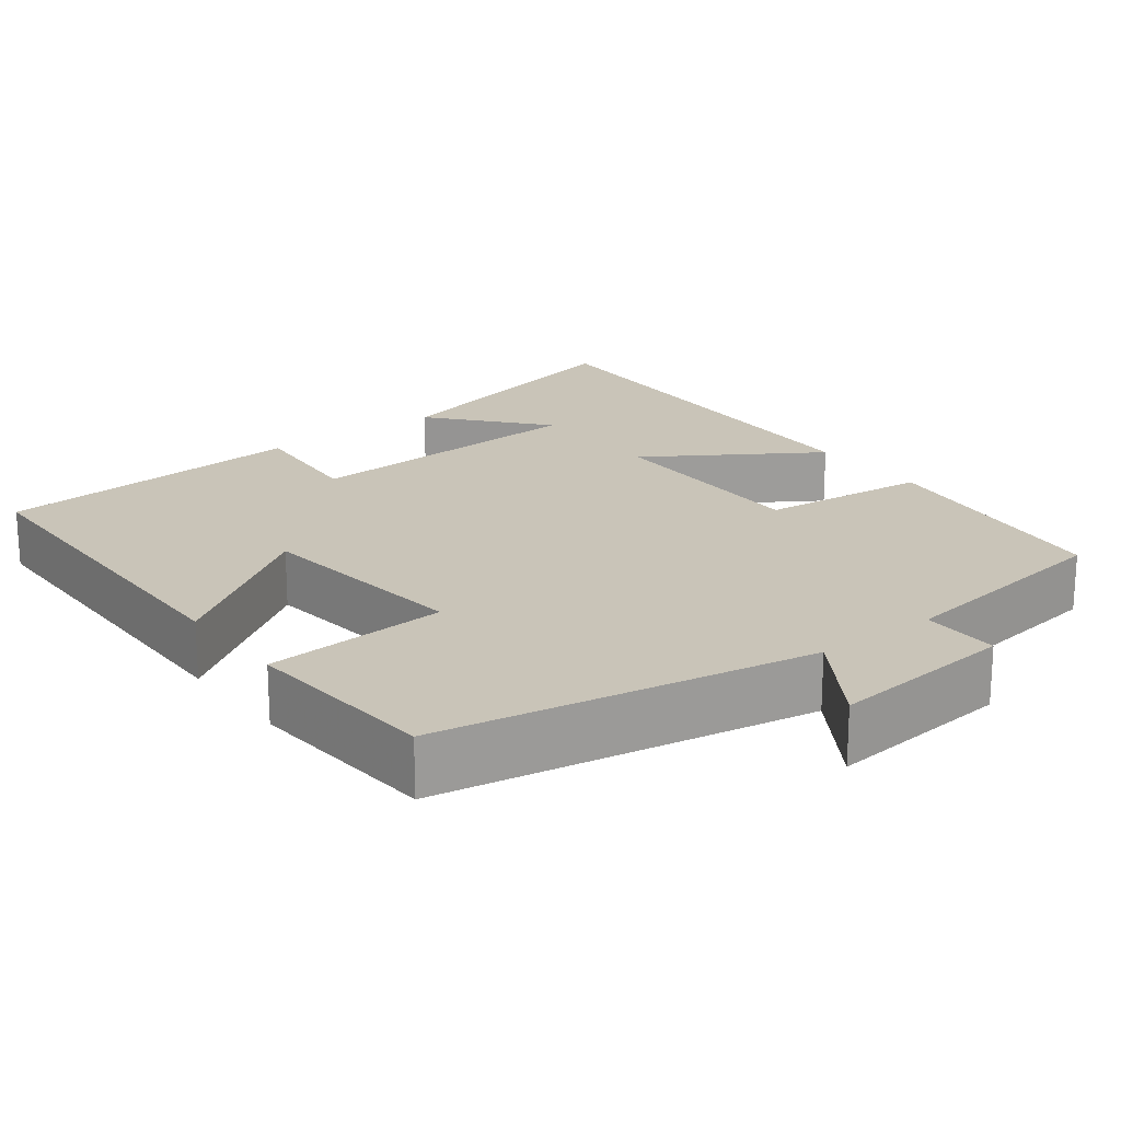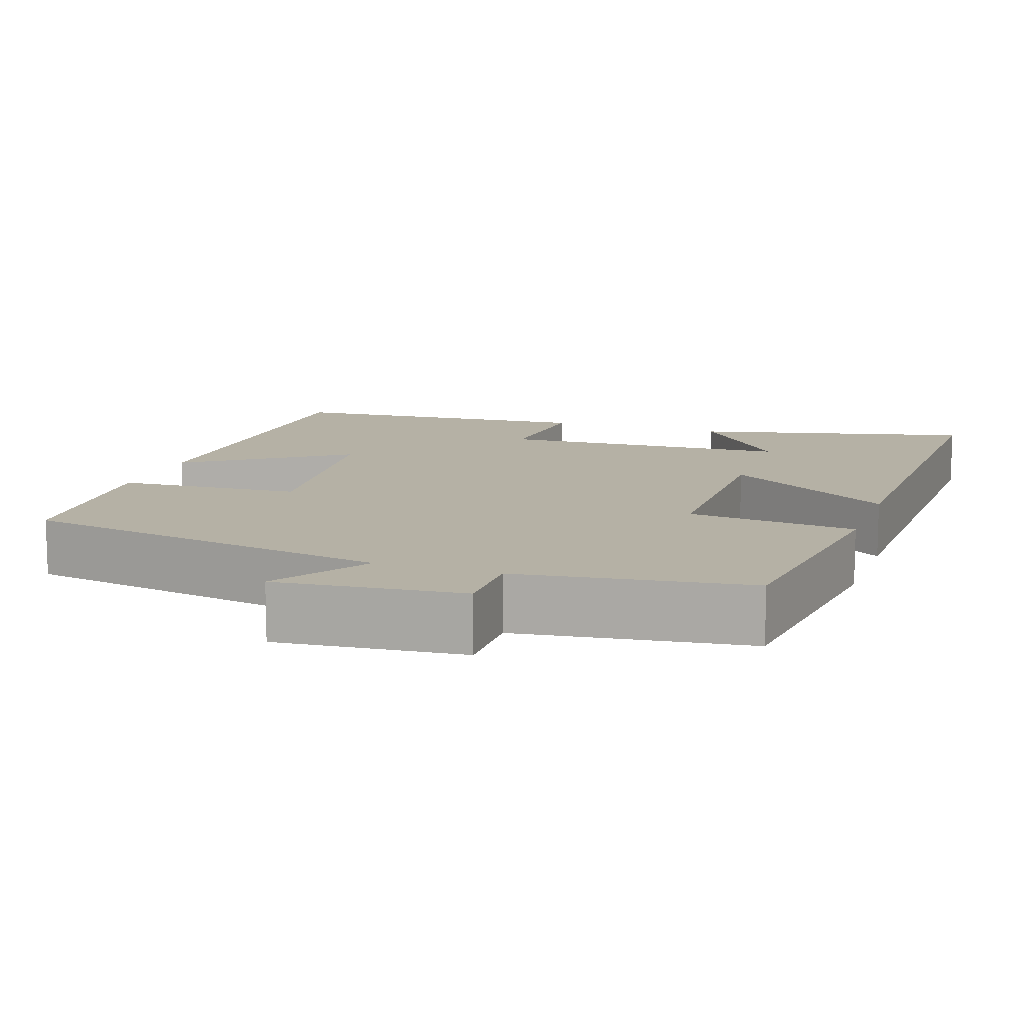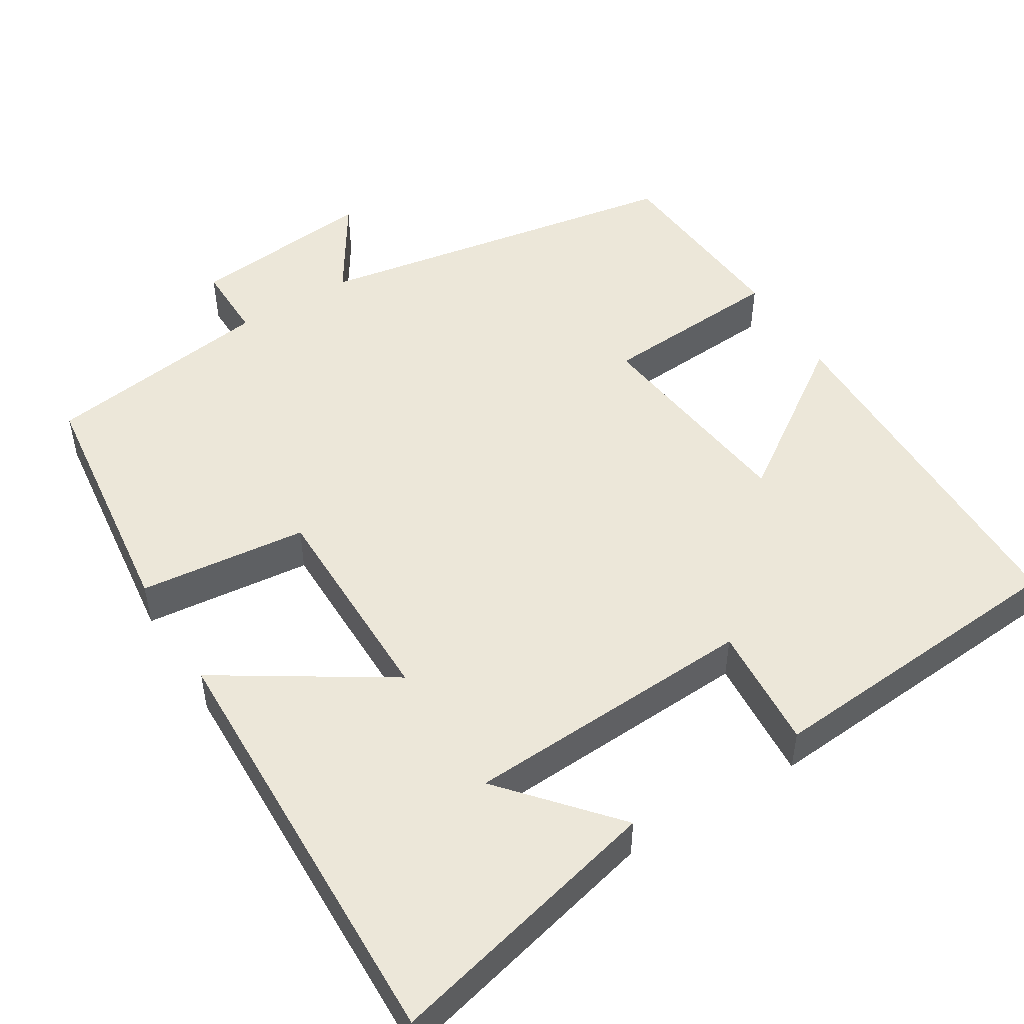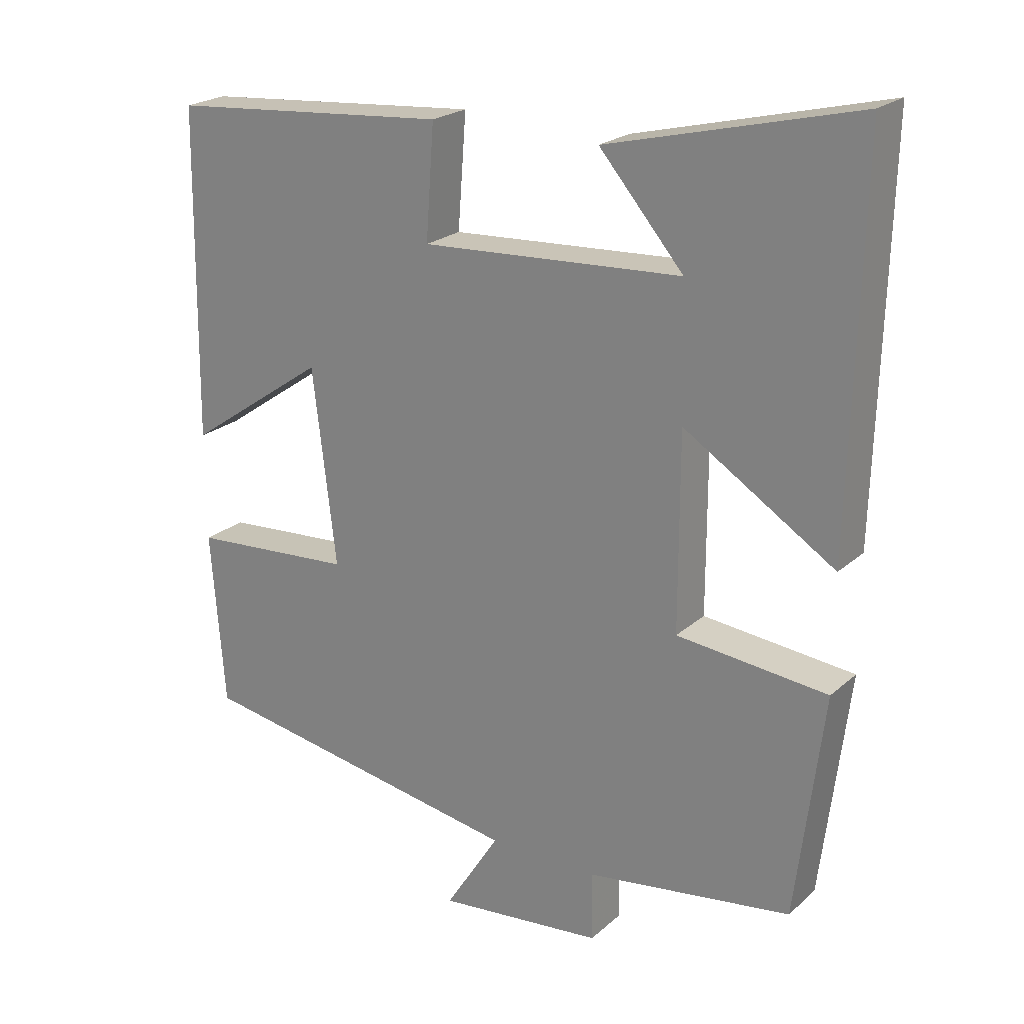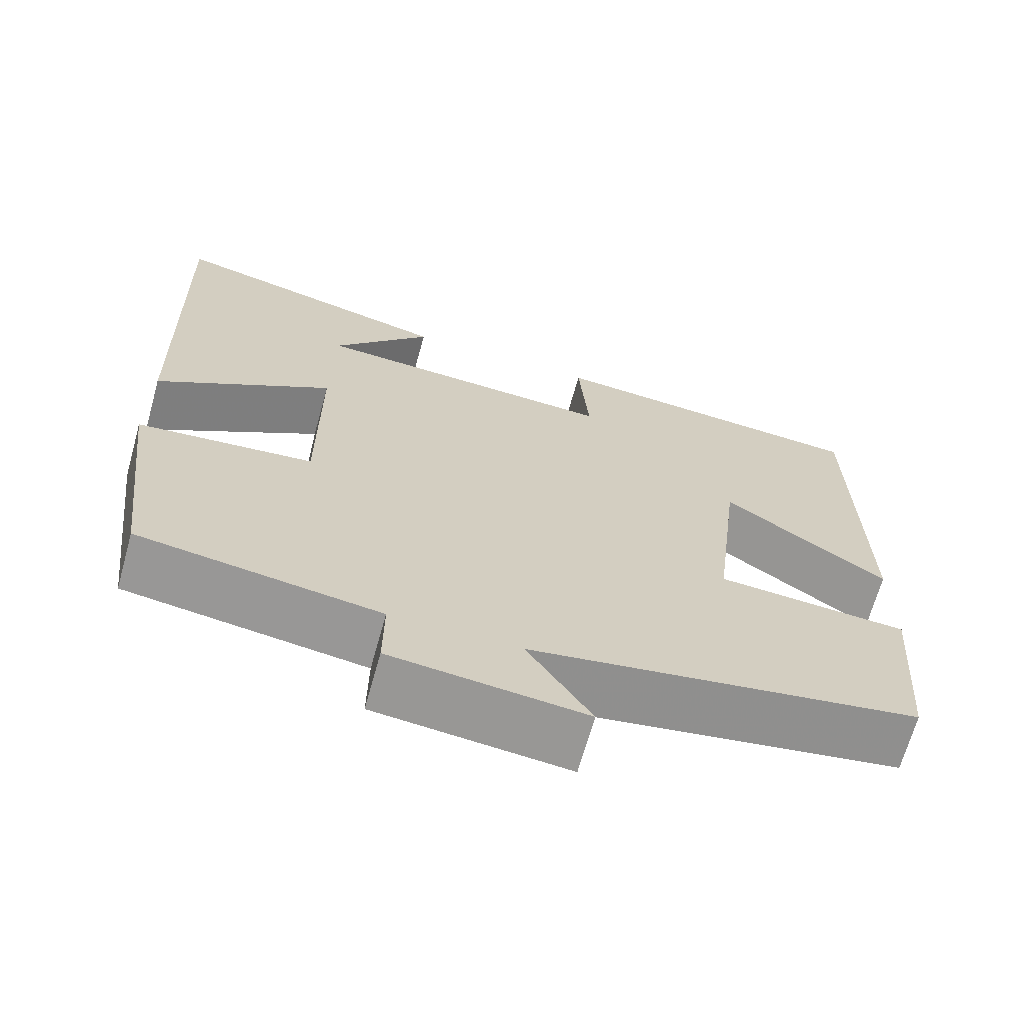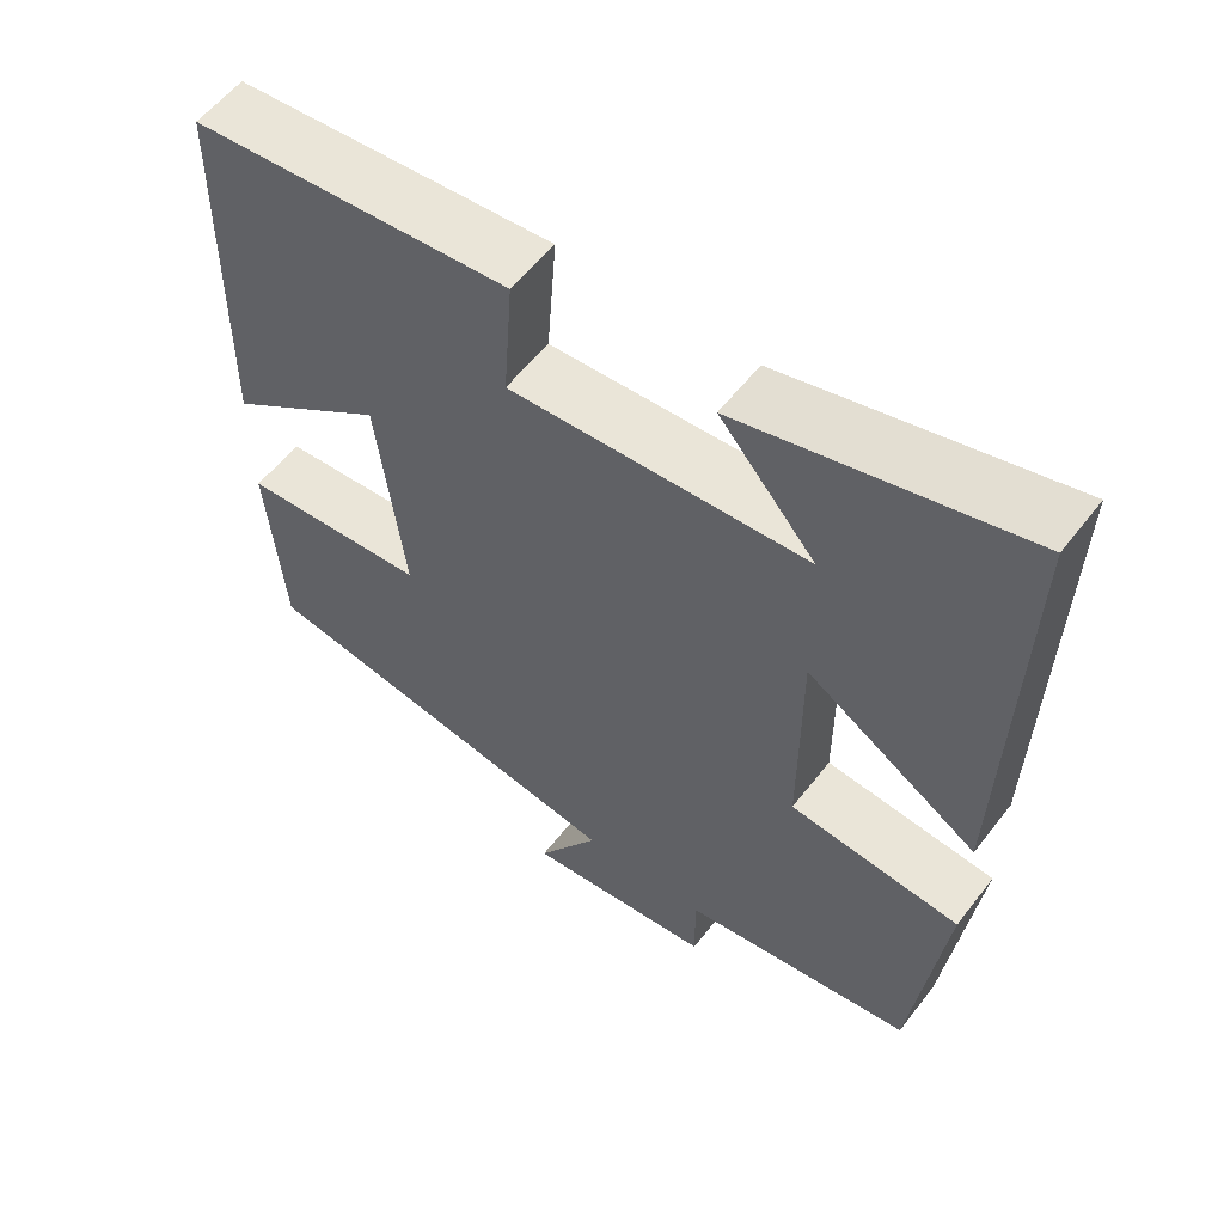
<metadata>
{"format":"obj","ext":"obj","renderer":"f3d","projection":"perspective","resolution":1024,"background":"white","views":[{"elev":20.1,"azim":142.8,"up":"+Y"},{"elev":11.9,"azim":-160.9,"up":"+Y"},{"elev":49.9,"azim":-31.7,"up":"+Y"},{"elev":22.2,"azim":-145.7,"up":"+Z"},{"elev":-67.6,"azim":-15.6,"up":"+Z"},{"elev":56.9,"azim":-142.8,"up":"+Z"}]}
</metadata>
<code>
v -0.515 0.07 0.588
v -0.156 0.07 0.5
v -0.278 0.07 0.358
v 0.1 0.07 0.338
v 0.088 0.07 0.5
v 0.494 0.07 0.468
v 0.5 0.07 -0.005
v 0.297 0.07 0.135
v 0.263 0.07 -0.147
v 0.5 0.07 -0.163
v 0.48 0.07 -0.416
v -0.003 0.07 -0.5
v 0.076 0.07 -0.624
v -0.164 0.07 -0.6
v -0.163 0.07 -0.5
v -0.46 0.07 -0.458
v -0.5 0.07 -0.134
v -0.282 0.07 -0.111
v -0.282 0.07 0.169
v -0.5 0.07 0.03
v -0.515 0 0.588
v -0.156 0 0.5
v -0.278 0 0.358
v 0.1 0 0.338
v 0.088 0 0.5
v 0.494 0 0.468
v 0.5 0 -0.005
v 0.297 0 0.135
v 0.263 0 -0.147
v 0.5 0 -0.163
v 0.48 0 -0.416
v -0.003 0 -0.5
v 0.076 0 -0.624
v -0.164 0 -0.6
v -0.163 0 -0.5
v -0.46 0 -0.458
v -0.5 0 -0.134
v -0.282 0 -0.111
v -0.282 0 0.169
v -0.5 0 0.03
f 19 20 1
f 15 16 17 18
f 15 18 19
f 12 13 14 15
f 11 12 15
f 10 11 15
f 9 10 15
f 8 9 15 19
f 6 7 8
f 5 6 8
f 4 5 8
f 3 4 8 19
f 1 2 3
f 1 3 19
f 21 40 39
f 38 37 36 35
f 39 38 35
f 35 34 33 32
f 35 32 31
f 35 31 30
f 35 30 29
f 39 35 29 28
f 28 27 26
f 28 26 25
f 28 25 24
f 39 28 24 23
f 23 22 21
f 39 23 21
f 1 21 22 2
f 2 22 23 3
f 3 23 24 4
f 4 24 25 5
f 5 25 26 6
f 6 26 27 7
f 7 27 28 8
f 8 28 29 9
f 9 29 30 10
f 10 30 31 11
f 11 31 32 12
f 12 32 33 13
f 13 33 34 14
f 14 34 35 15
f 15 35 36 16
f 16 36 37 17
f 17 37 38 18
f 18 38 39 19
f 19 39 40 20
f 20 40 21 1

</code>
